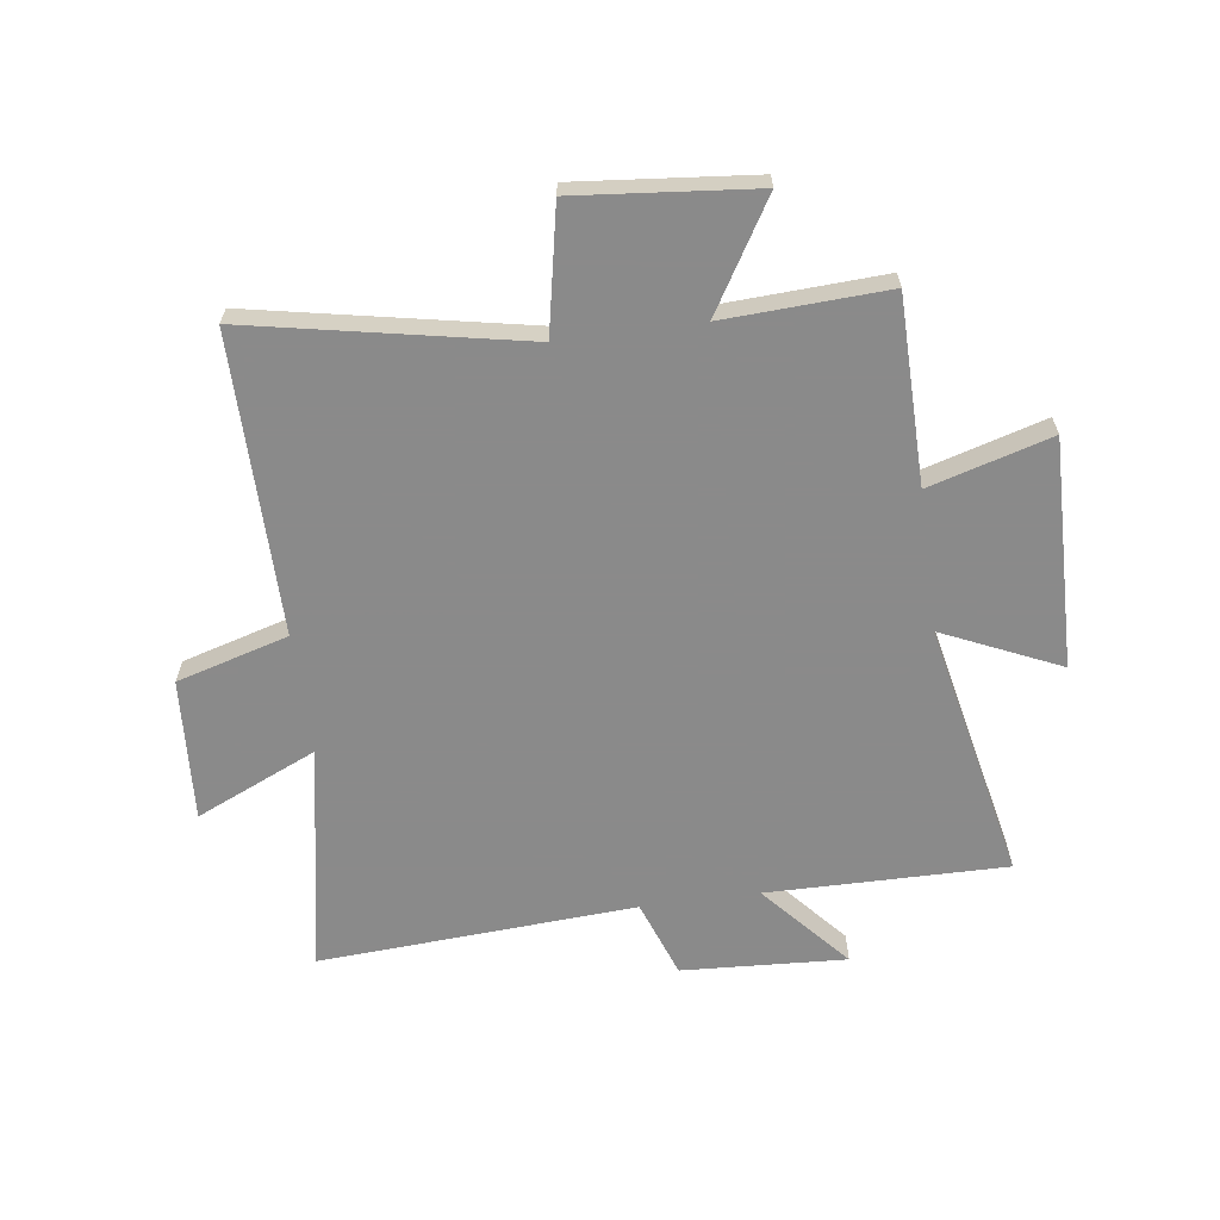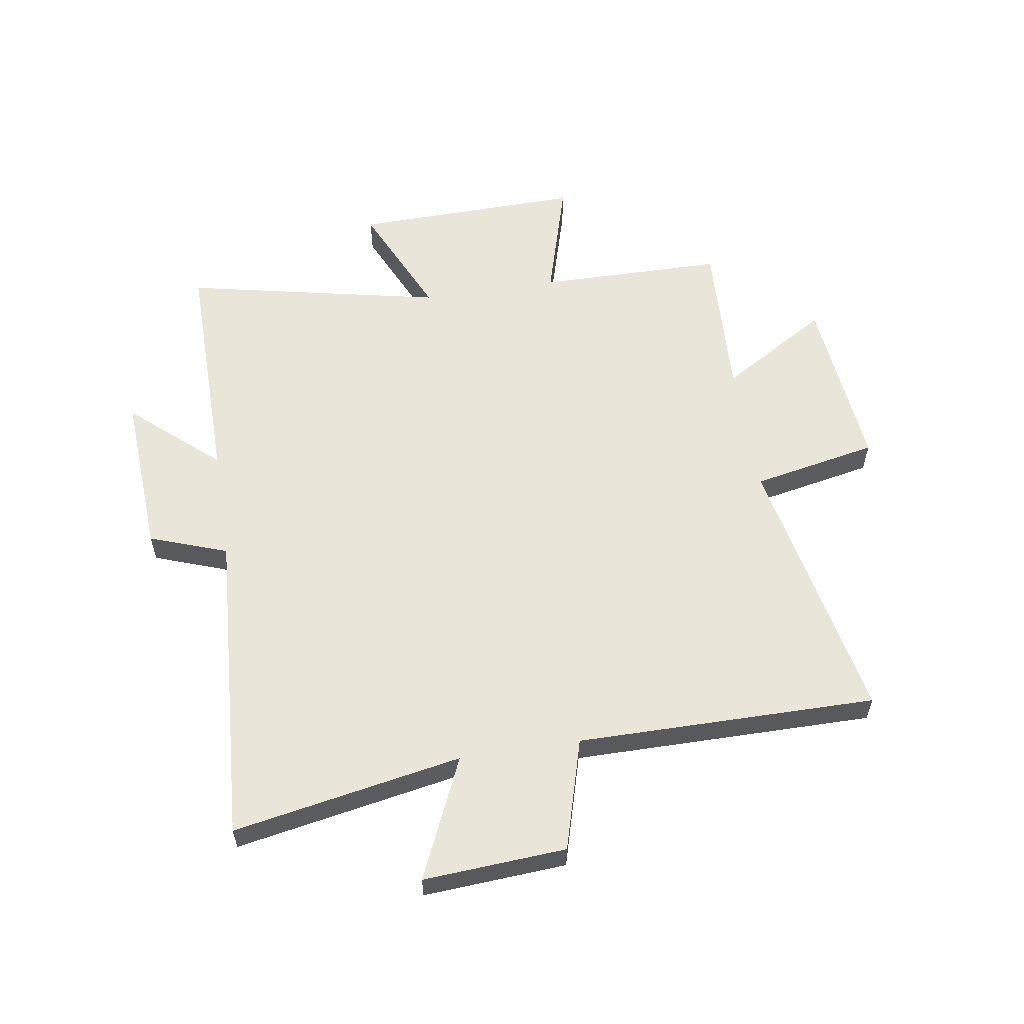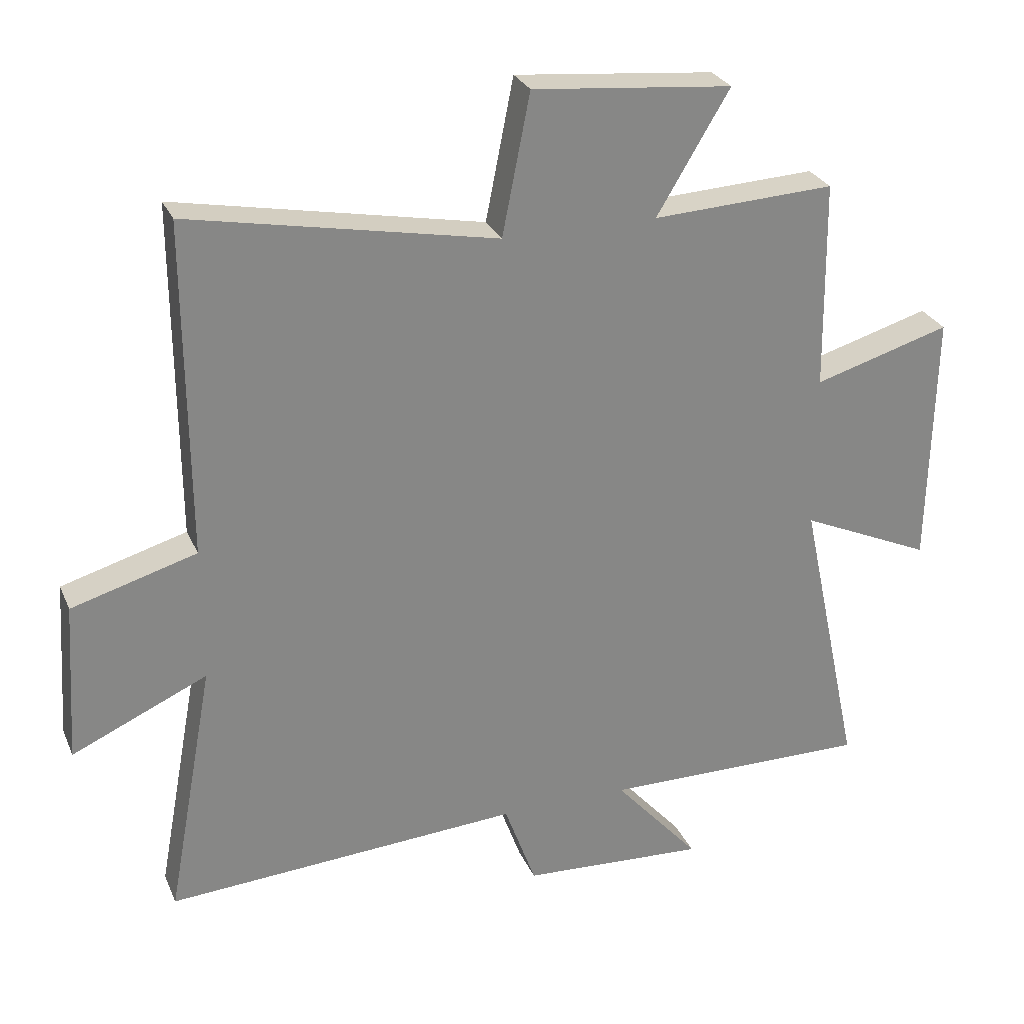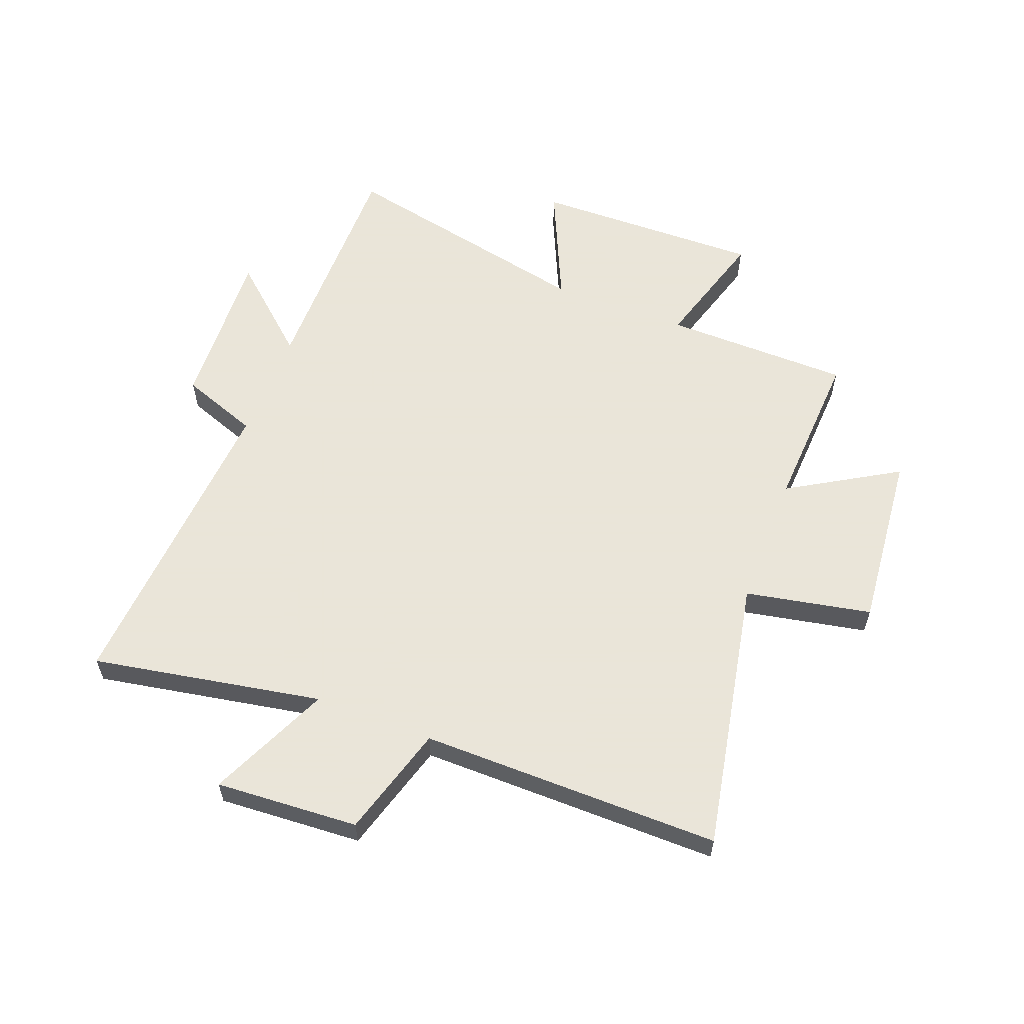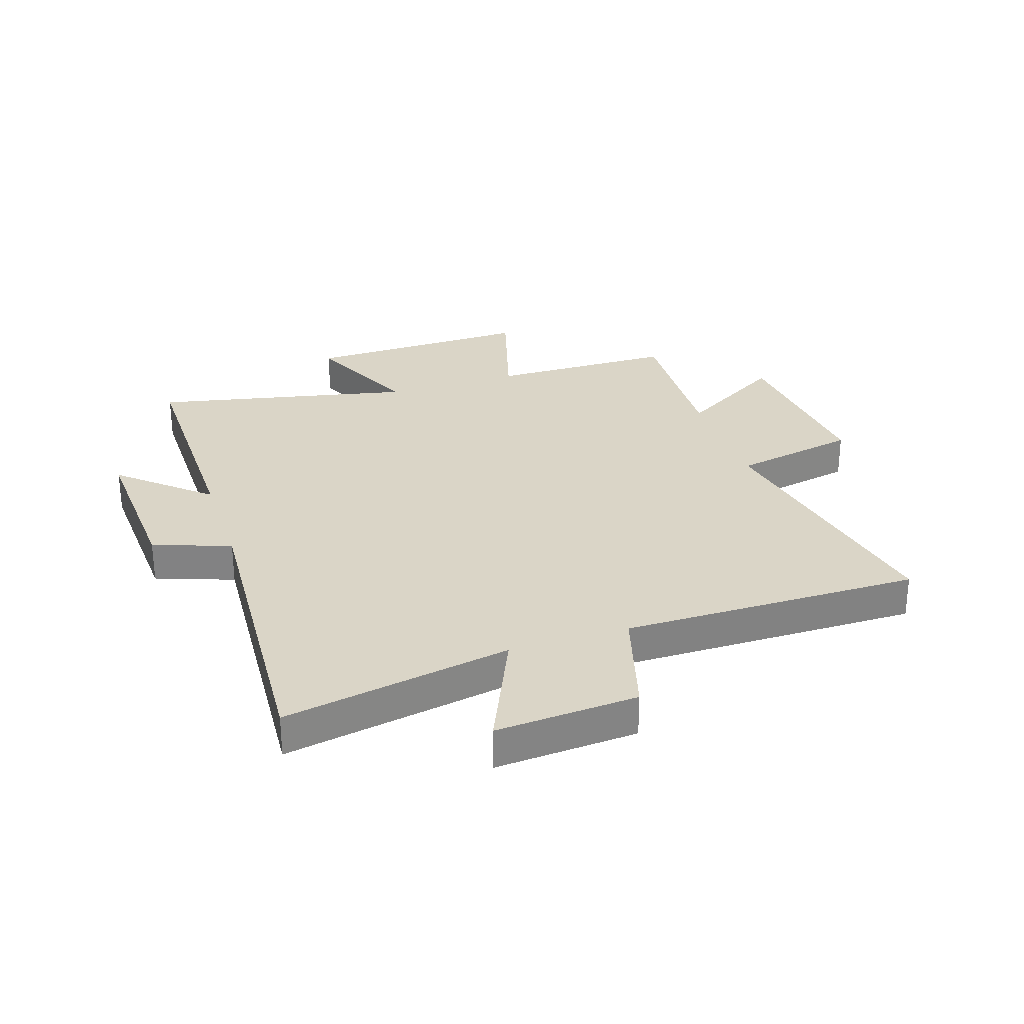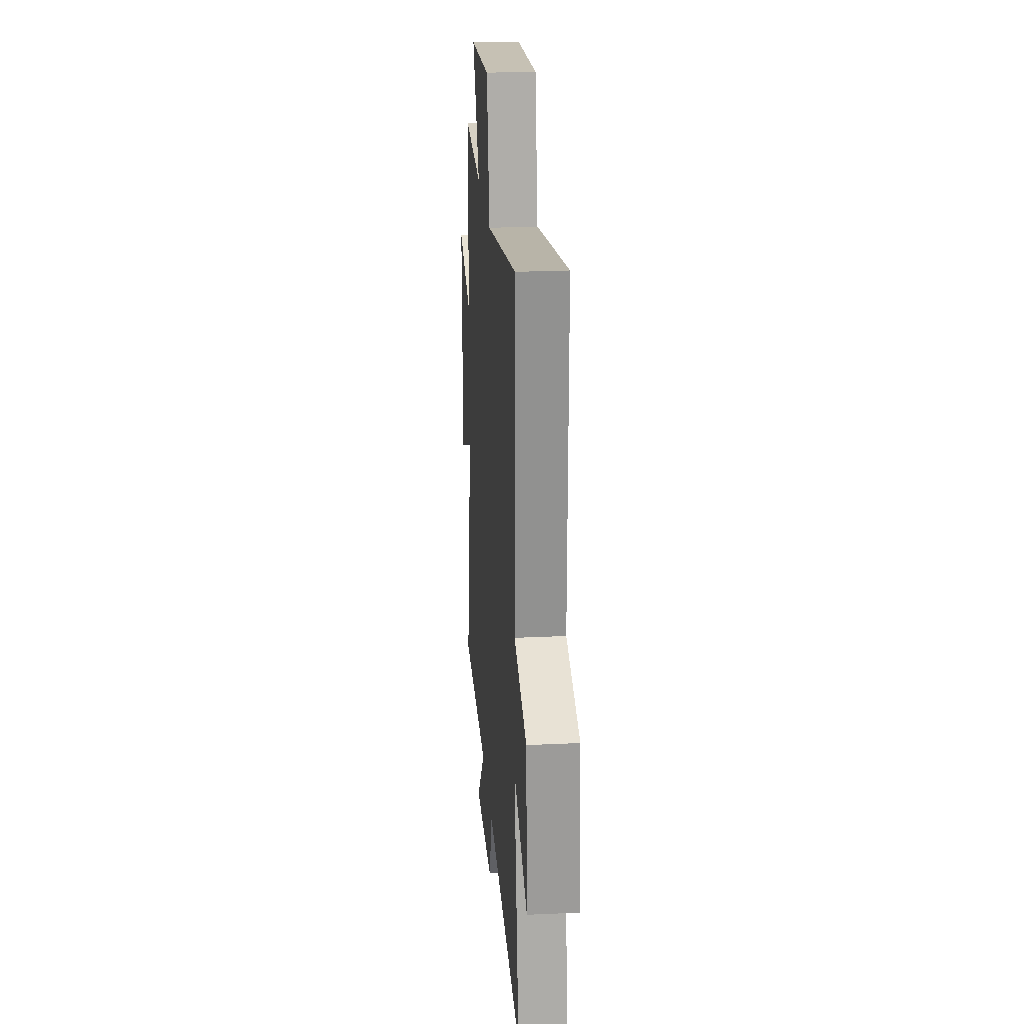
<metadata>
{"format":"obj","ext":"obj","renderer":"f3d","projection":"perspective","resolution":1024,"background":"white","views":[{"elev":-63.6,"azim":7.7,"up":"+Y"},{"elev":58.1,"azim":-99.0,"up":"+Y"},{"elev":27.7,"azim":-20.0,"up":"+Z"},{"elev":58.6,"azim":-68.9,"up":"+Y"},{"elev":29.0,"azim":-108.2,"up":"+Y"},{"elev":24.2,"azim":-94.4,"up":"+Z"}]}
</metadata>
<code>
v 0.596 0.07 -0.504
v 0.18 0.07 -0.5
v 0.313 0.07 -0.651
v 0.027 0.07 -0.635
v -0.022 0.07 -0.5
v -0.573 0.07 -0.535
v -0.5 0.07 -0.137
v -0.71 0.07 -0.231
v -0.694 0.07 0.017
v -0.5 0.07 0.073
v -0.503 0.07 0.593
v -0.027 0.07 0.5
v 0.016 0.07 0.718
v 0.326 0.07 0.688
v 0.213 0.07 0.5
v 0.496 0.07 0.514
v 0.5 0.07 0.19
v 0.712 0.07 0.252
v 0.704 0.07 -0.146
v 0.5 0.07 -0.054
v 0.596 0 -0.504
v 0.18 0 -0.5
v 0.313 0 -0.651
v 0.027 0 -0.635
v -0.022 0 -0.5
v -0.573 0 -0.535
v -0.5 0 -0.137
v -0.71 0 -0.231
v -0.694 0 0.017
v -0.5 0 0.073
v -0.503 0 0.593
v -0.027 0 0.5
v 0.016 0 0.718
v 0.326 0 0.688
v 0.213 0 0.5
v 0.496 0 0.514
v 0.5 0 0.19
v 0.712 0 0.252
v 0.704 0 -0.146
v 0.5 0 -0.054
f 17 18 19 20
f 15 16 17 20
f 15 20 1 2
f 12 13 14 15
f 12 15 2
f 10 11 12 2
f 7 8 9 10
f 7 10 2 3
f 5 6 7
f 5 7 3
f 3 4 5
f 40 39 38 37
f 40 37 36 35
f 22 21 40 35
f 35 34 33 32
f 22 35 32
f 22 32 31 30
f 30 29 28 27
f 23 22 30 27
f 27 26 25
f 23 27 25
f 25 24 23
f 1 21 22 2
f 2 22 23 3
f 3 23 24 4
f 4 24 25 5
f 5 25 26 6
f 6 26 27 7
f 7 27 28 8
f 8 28 29 9
f 9 29 30 10
f 10 30 31 11
f 11 31 32 12
f 12 32 33 13
f 13 33 34 14
f 14 34 35 15
f 15 35 36 16
f 16 36 37 17
f 17 37 38 18
f 18 38 39 19
f 19 39 40 20
f 20 40 21 1

</code>
